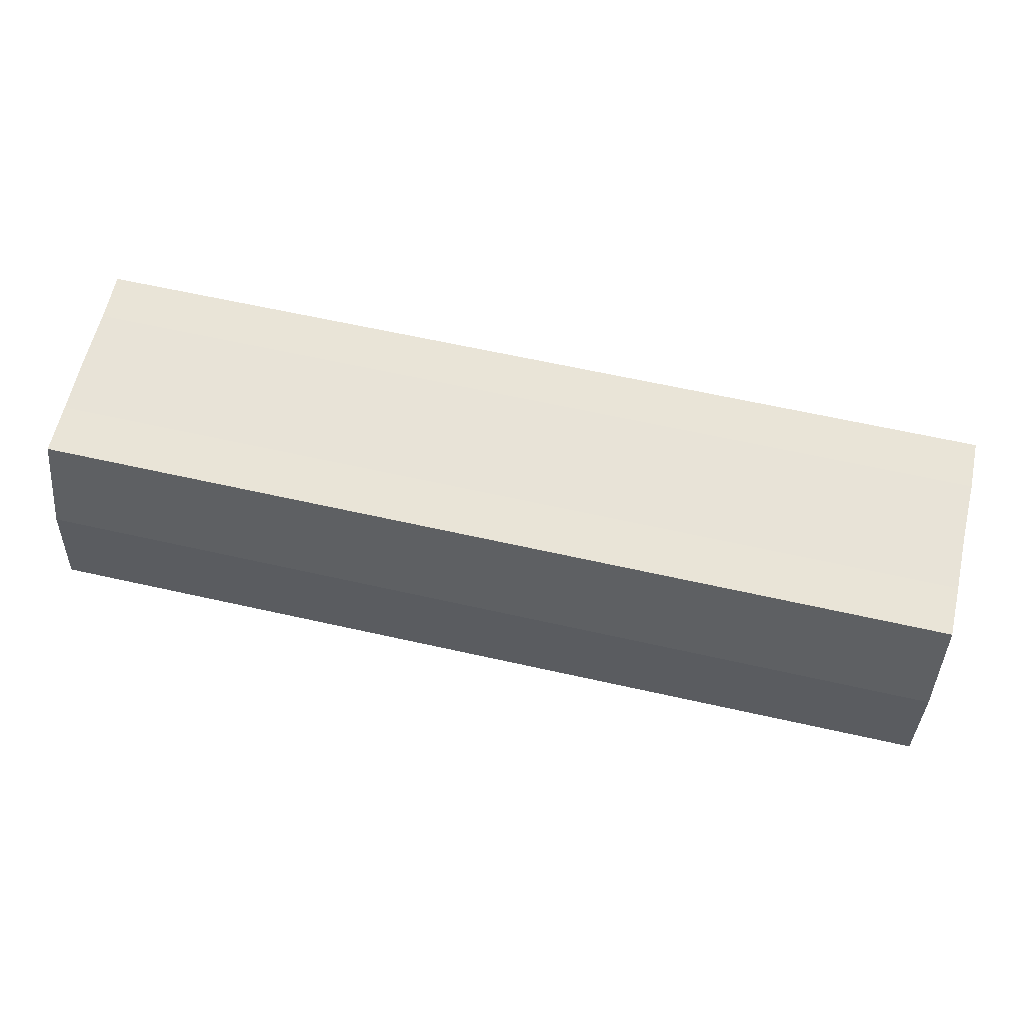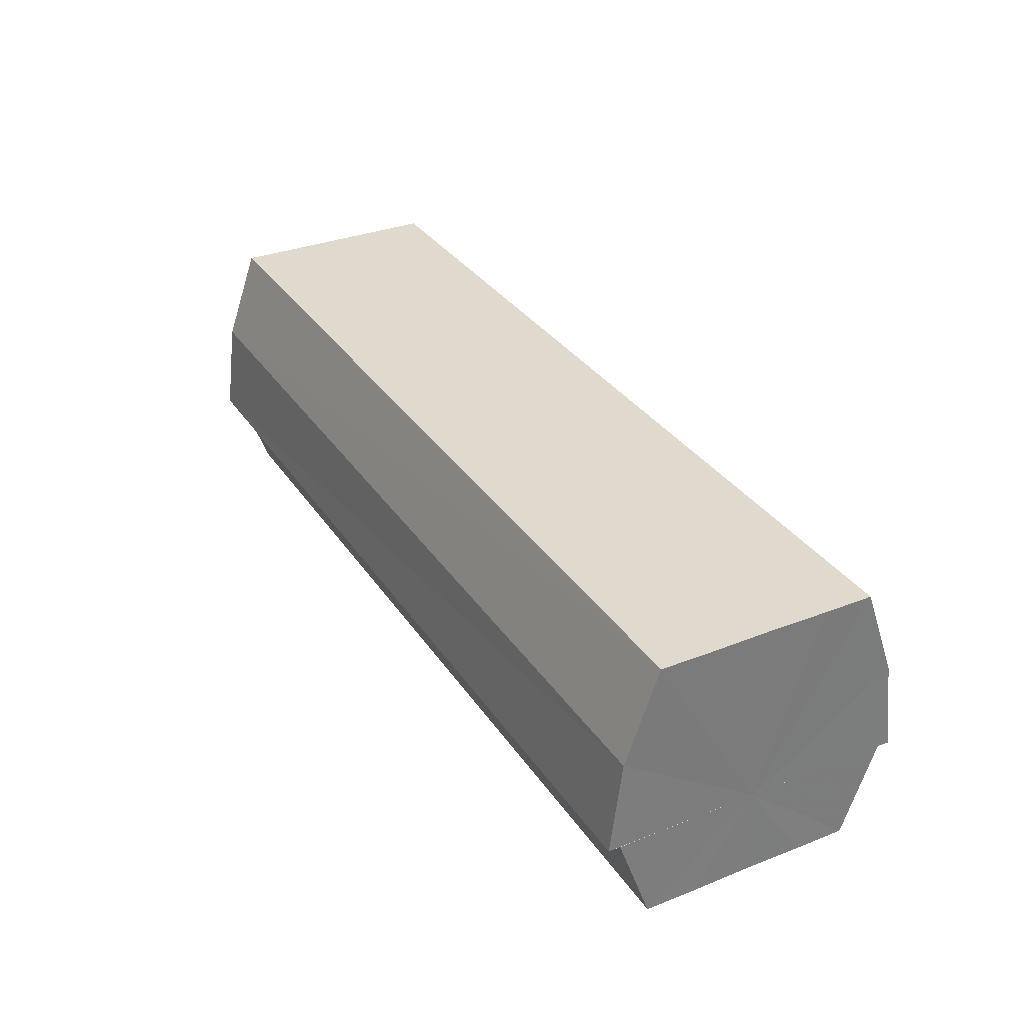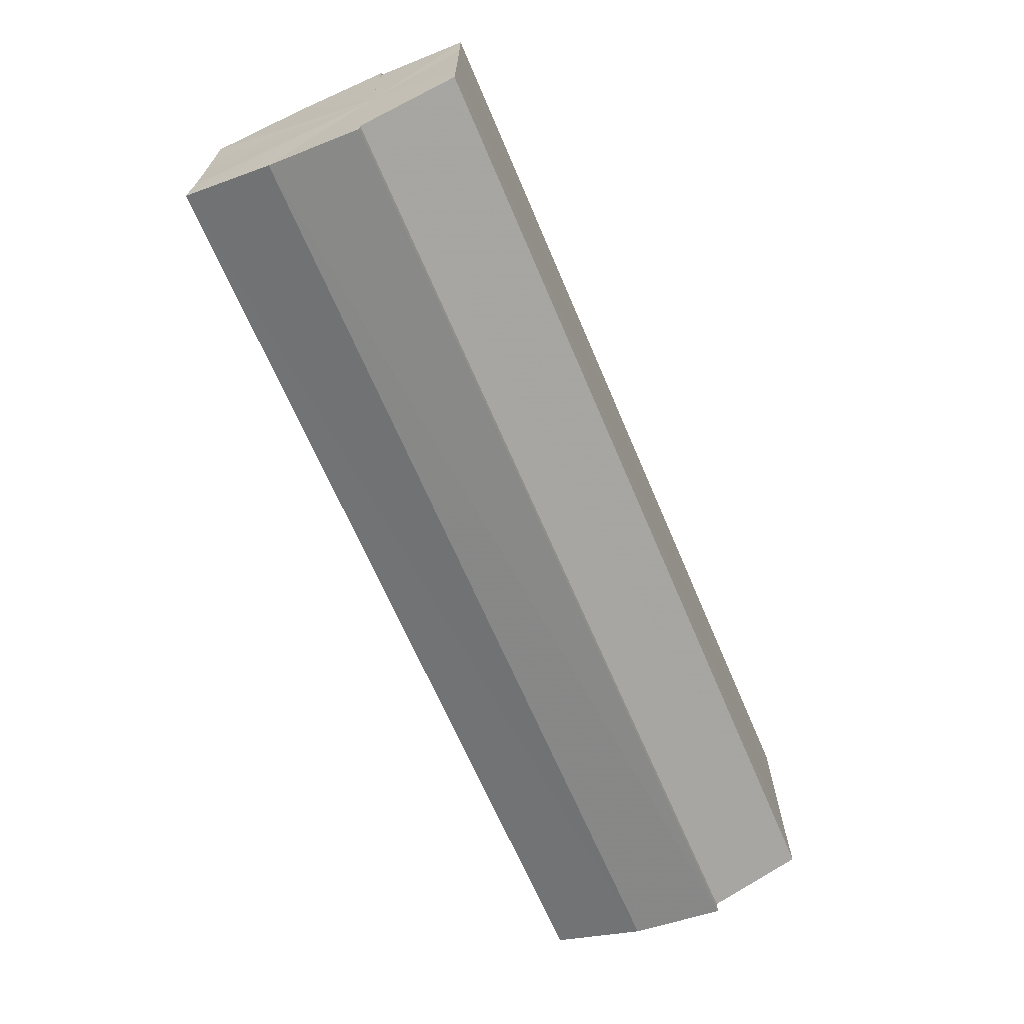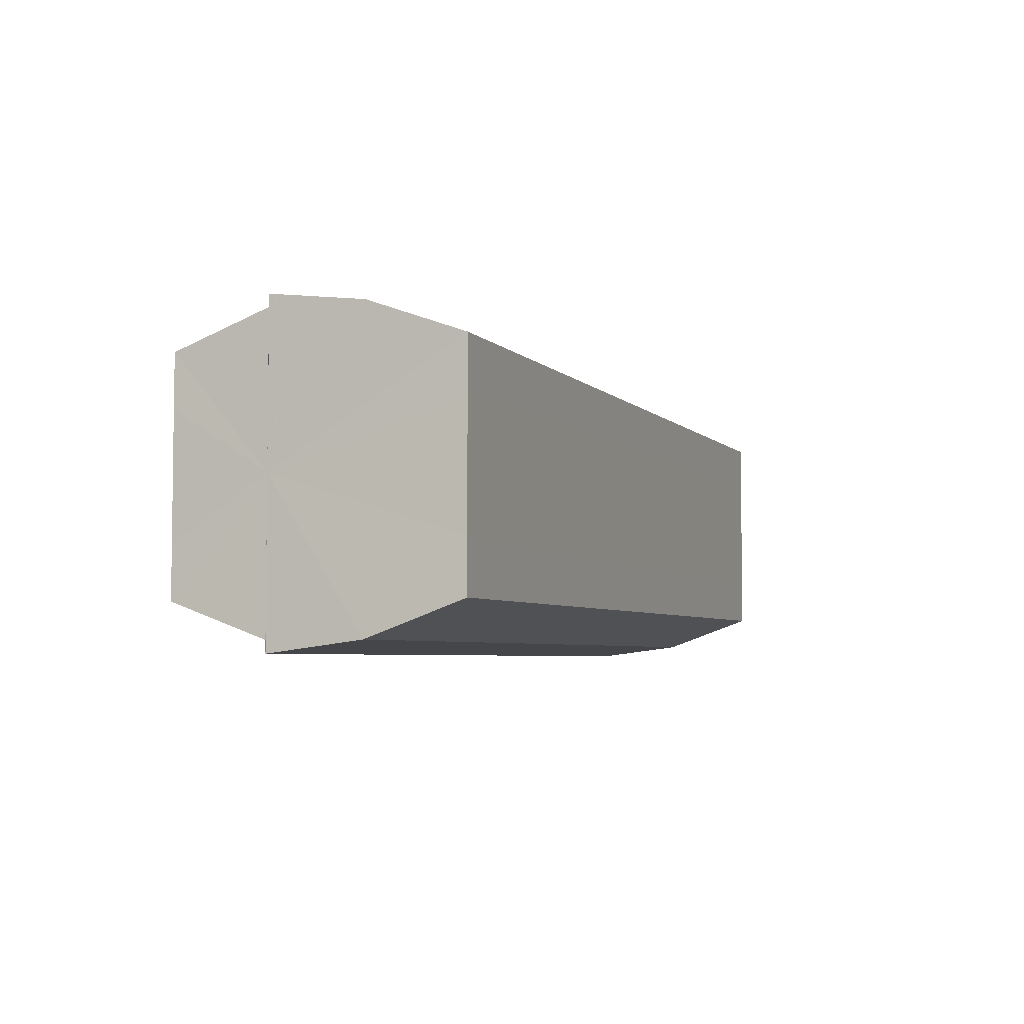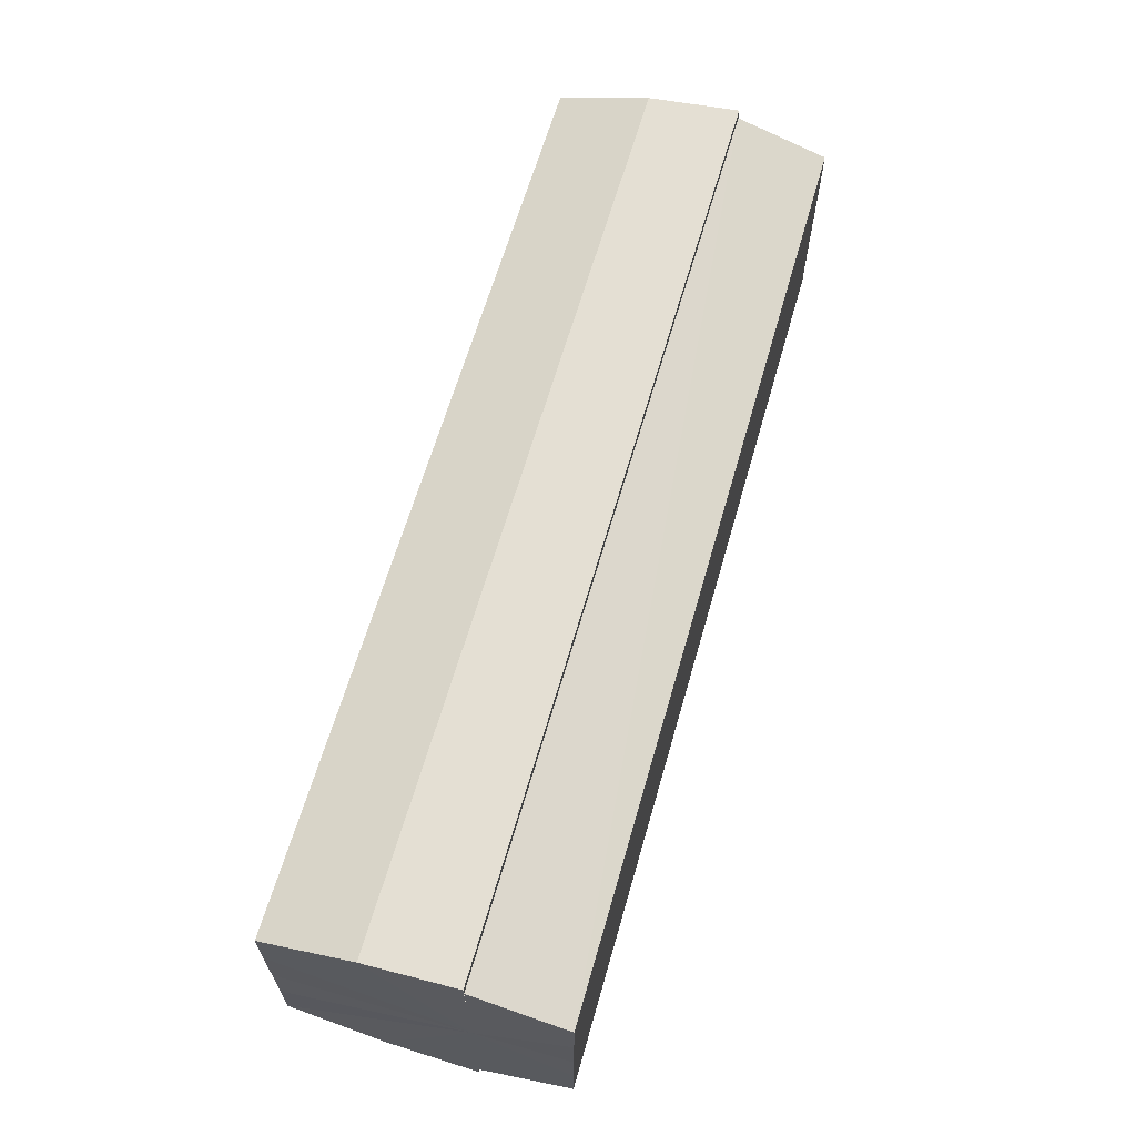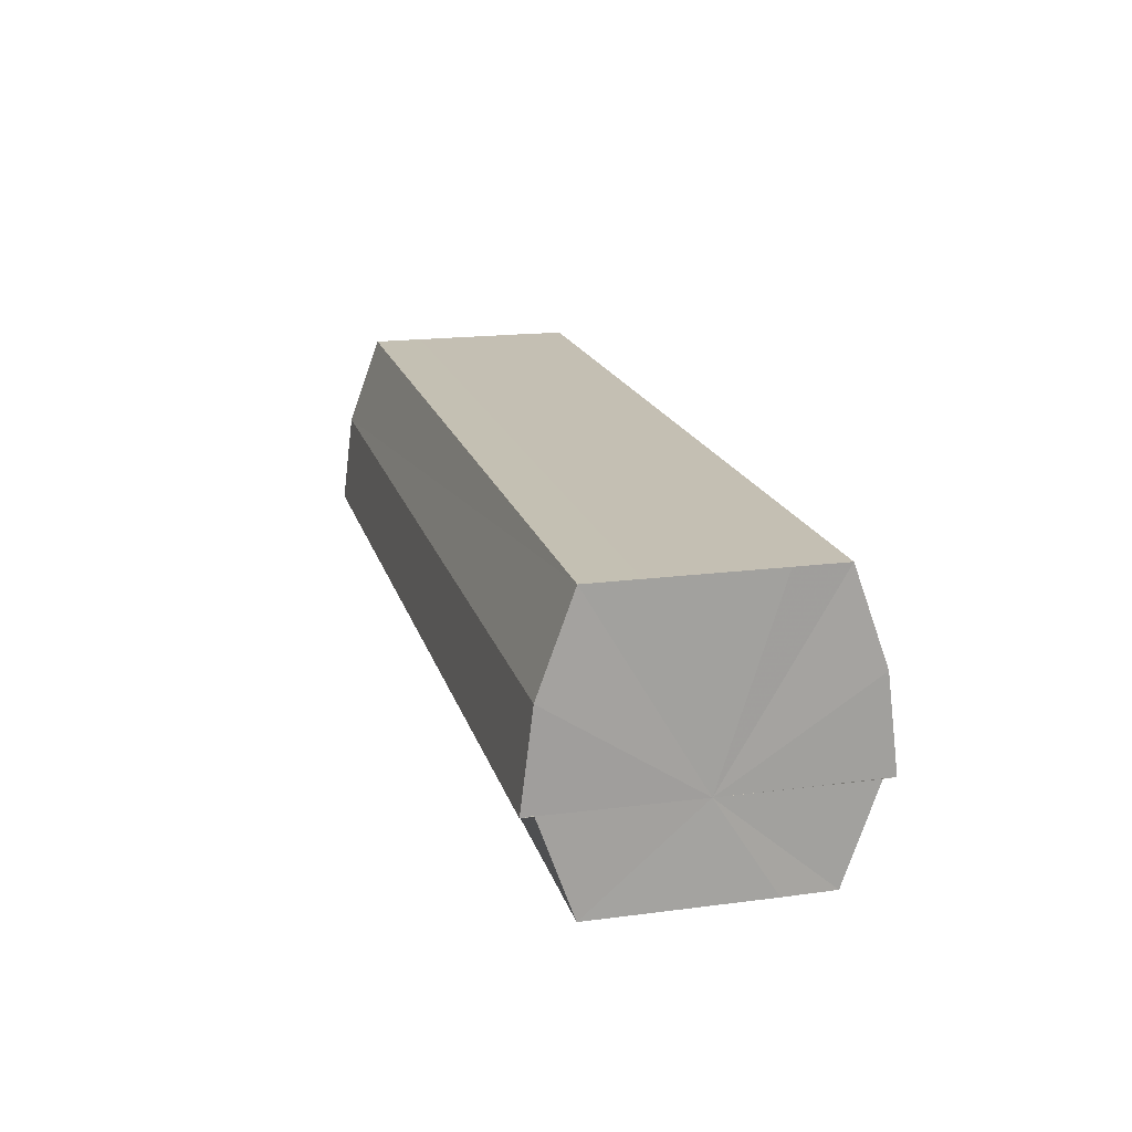
<metadata>
{"format":"obj","ext":"obj","renderer":"f3d","projection":"perspective","resolution":1024,"background":"white","views":[{"elev":61.5,"azim":-167.0,"up":"+Y"},{"elev":32.8,"azim":61.5,"up":"+Y"},{"elev":-67.2,"azim":-66.9,"up":"+Z"},{"elev":-4.7,"azim":111.1,"up":"+Z"},{"elev":63.8,"azim":-74.0,"up":"+Z"},{"elev":17.9,"azim":75.7,"up":"+Y"}]}
</metadata>
<code>
o 14854
v 2230 1868 9.855
v 2230 1868 9.856
v 2230 1868 9.855
v 2230 1868 9.86
v 2230 1868 9.856
v 2230 1868 9.856
v 2230 1868 9.856
v 2230 1868 9.865
v 2230 1868 9.86
v 2230 1868 9.872
v 2230 1868 9.865
v 2230 1868 9.86
v 2230 1868 9.86
v 2230 1868 9.878
v 2230 1868 9.872
v 2230 1868 9.883
v 2230 1868 9.878
v 2230 1868 9.865
v 2230 1868 9.865
v 2230 1868 9.887
v 2230 1868 9.883
v 2230 1868 9.888
v 2230 1868 9.887
v 2230 1868 9.872
v 2230 1868 9.872
v 2230 1868 9.878
v 2230 1868 9.878
v 2230 1868 9.883
v 2230 1868 9.883
v 2230 1868 9.887
v 2230 1868 9.887
v 2230 1868 9.888
v 2230 1868 9.888
v 2230 1868 9.872
v 2230 1868 9.887
v 2230 1868 9.883
v 2230 1868 9.878
v 2230 1868 9.872
v 2230 1868 9.865
v 2230 1868 9.86
v 2230 1868 9.856
v 2230 1868 9.855
v 2230 1868 9.856
v 2230 1868 9.855
v 2230 1868 9.856
v 2230 1868 9.855
v 2230 1868 9.86
v 2230 1868 9.856
v 2230 1868 9.865
v 2230 1868 9.86
v 2230 1868 9.872
v 2230 1868 9.865
v 2230 1868 9.878
v 2230 1868 9.872
v 2230 1868 9.883
v 2230 1868 9.878
v 2230 1868 9.887
v 2230 1868 9.883
v 2230 1868 9.872
v 2230 1868 9.856
v 2230 1868 9.86
v 2230 1868 9.865
v 2230 1868 9.872
v 2230 1868 9.878
v 2230 1868 9.883
v 2230 1868 9.887
v 2230 1868 9.888
v 2230 1868 9.86
v 2230 1868 9.856
v 2230 1868 9.865
v 2230 1868 9.872
v 2230 1868 9.878
v 2230 1868 9.883
v 2230 1868 9.887
v 2230 1868 9.888
v 2230 1868 9.887
v 2230 1868 9.888
v 2230 1868 9.888
v 2230 1868 9.887
v 2230 1868 9.887
v 2230 1868 9.883
v 2230 1868 9.878
v 2230 1868 9.883
v 2230 1868 9.872
v 2230 1868 9.878
v 2230 1868 9.865
v 2230 1868 9.872
v 2230 1868 9.86
v 2230 1868 9.865
v 2230 1868 9.856
v 2230 1868 9.86
v 2230 1868 9.883
v 2230 1868 9.887
v 2230 1868 9.878
v 2230 1868 9.872
v 2230 1868 9.865
v 2230 1868 9.86
v 2230 1868 9.856
f 1 2 3
f 2 4 5
f 3 6 7
f 4 8 9
f 8 10 11
f 7 12 13
f 10 14 15
f 14 16 17
f 13 18 19
f 16 20 21
f 20 22 23
f 19 24 25
f 25 26 27
f 27 28 29
f 29 30 31
f 31 32 33
f 34 32 35
f 34 35 36
f 34 36 37
f 34 37 38
f 34 38 39
f 34 39 40
f 34 40 41
f 34 41 42
f 43 42 44
f 45 46 43
f 47 45 48
f 49 50 47
f 51 52 49
f 53 54 51
f 55 56 53
f 57 58 55
f 59 44 60
f 59 60 61
f 59 61 62
f 59 62 63
f 59 63 64
f 59 64 65
f 59 65 66
f 59 66 67
f 59 68 69
f 59 70 68
f 59 71 70
f 59 72 71
f 59 73 72
f 59 74 73
f 75 76 77
f 78 76 79
f 80 81 79
f 81 82 83
f 82 84 85
f 84 86 87
f 86 88 89
f 88 90 91
f 34 92 93
f 34 94 92
f 34 95 94
f 34 96 95
f 34 97 96
f 34 98 97

</code>
